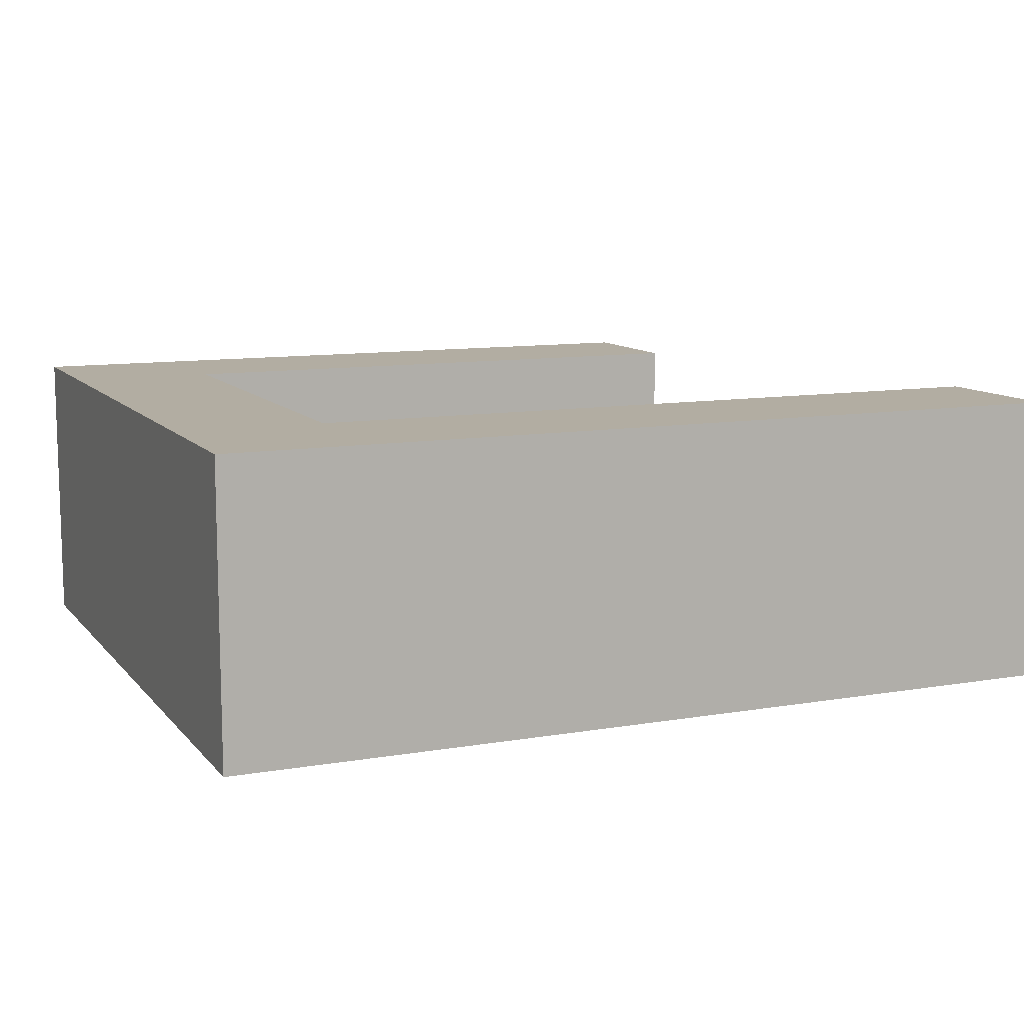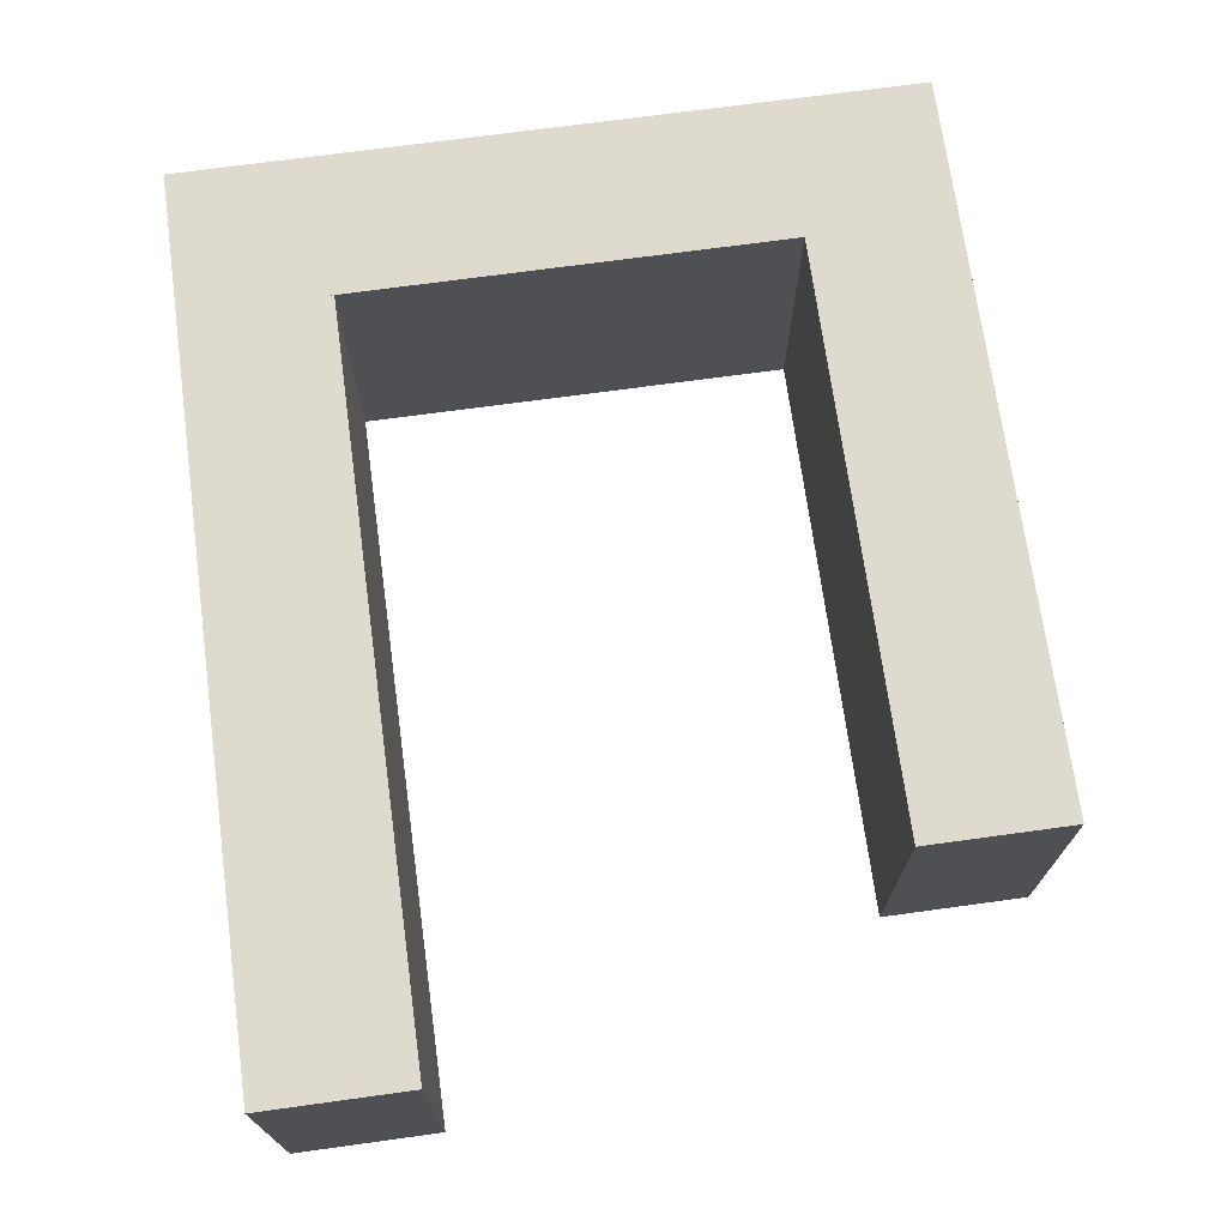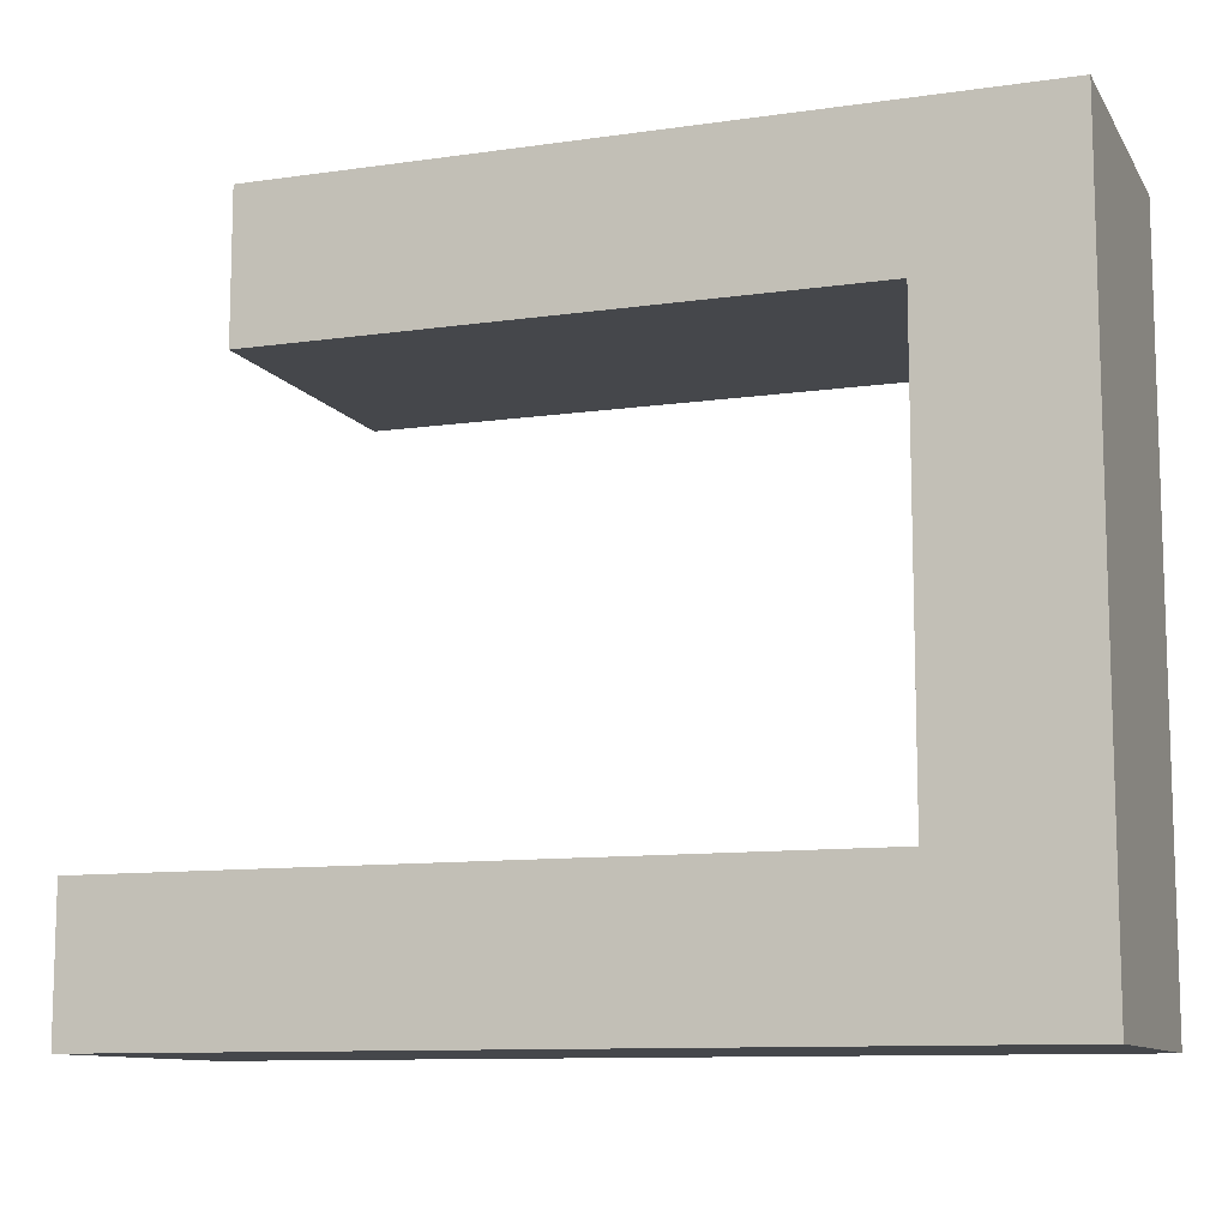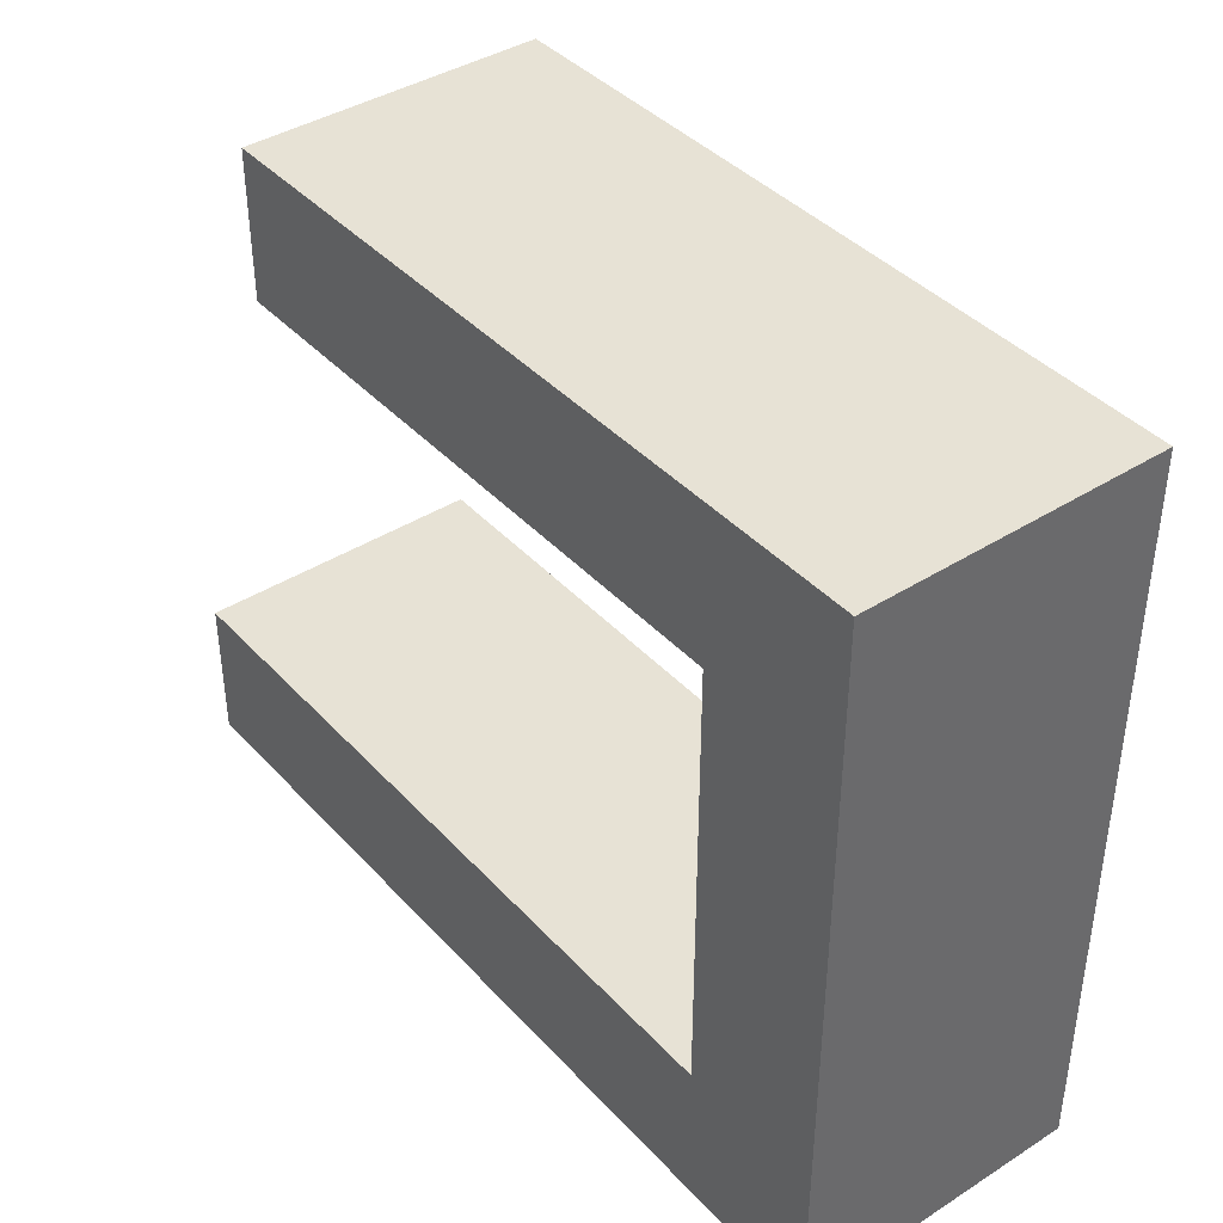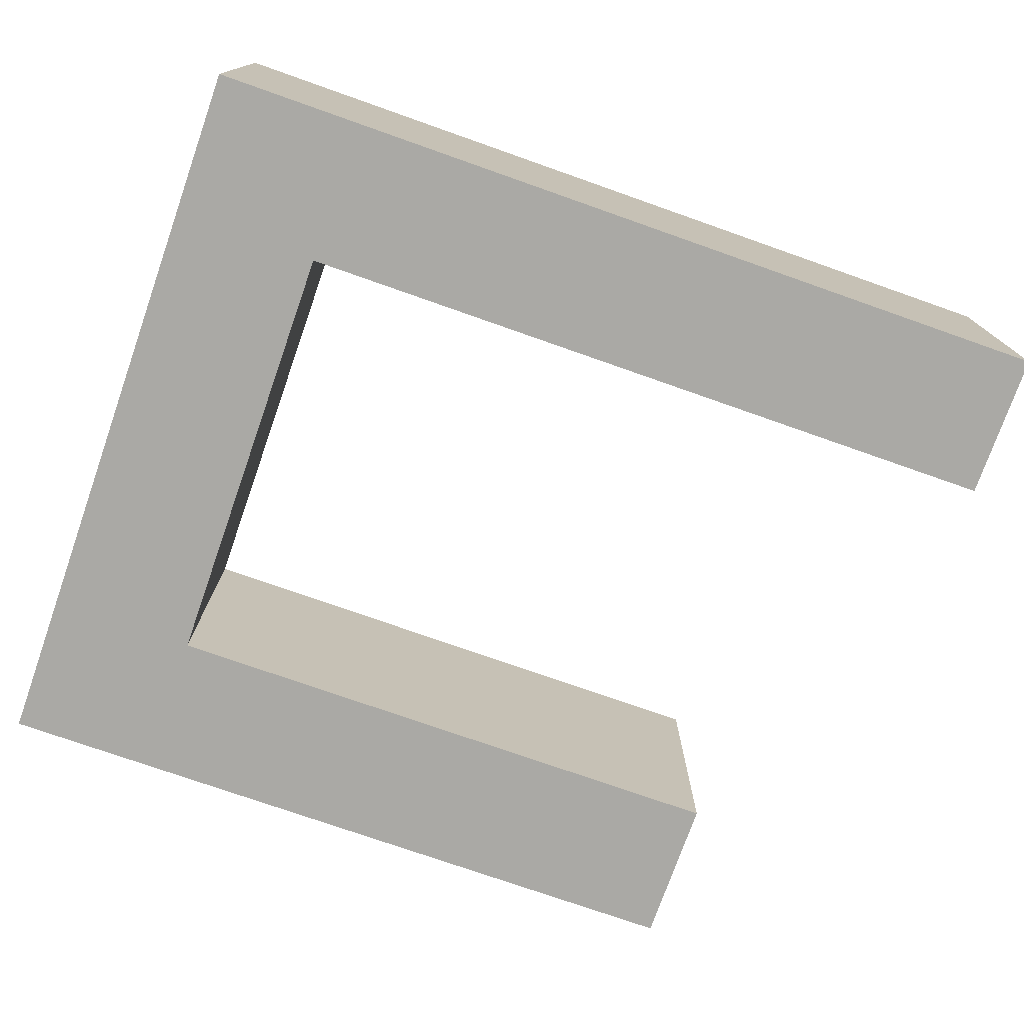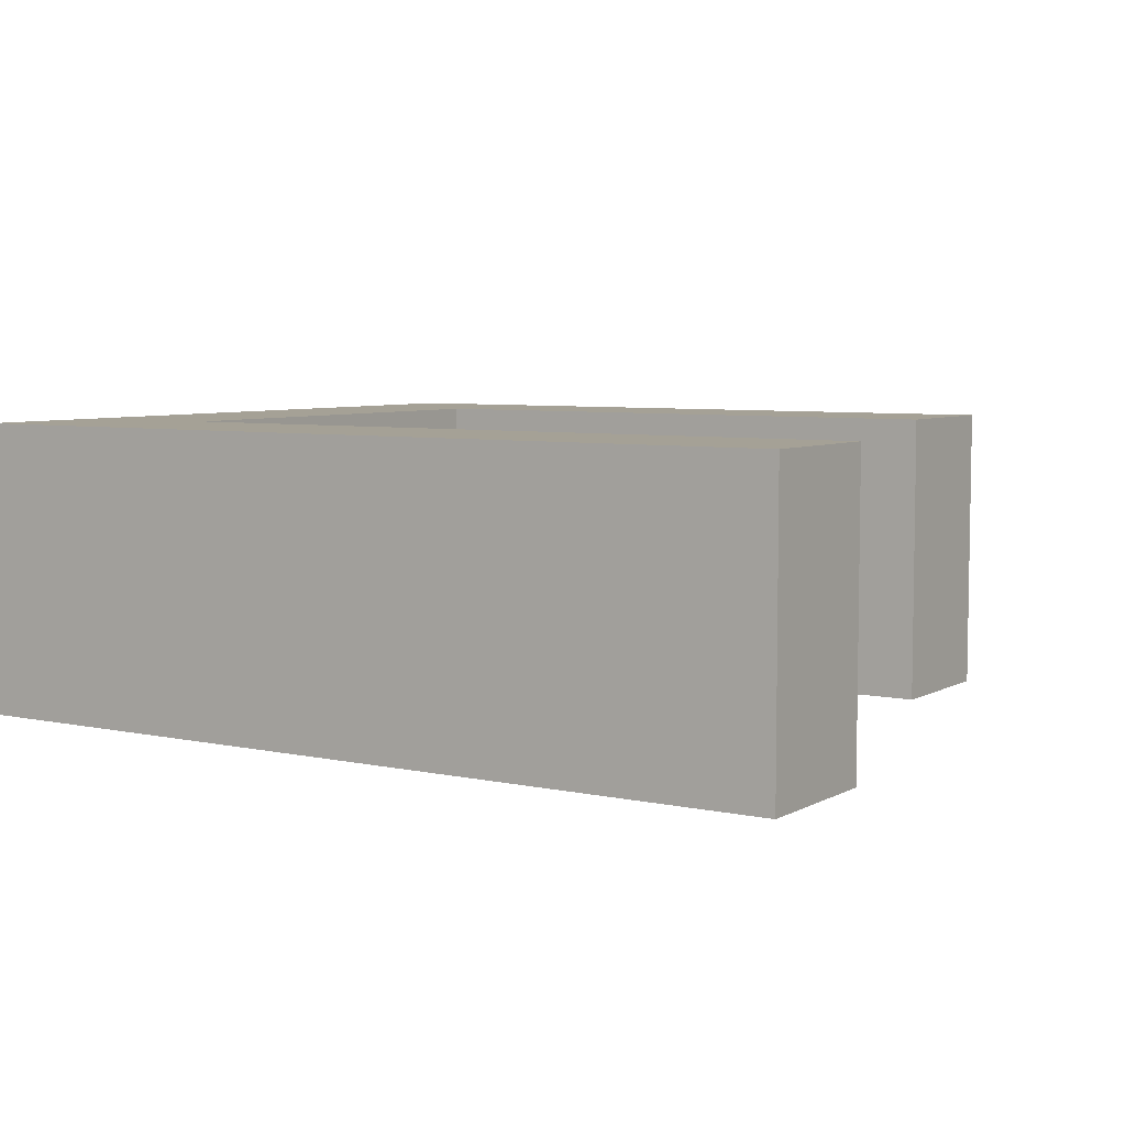
<metadata>
{"format":"obj","ext":"obj","renderer":"f3d","projection":"perspective","resolution":1024,"background":"white","views":[{"elev":10.6,"azim":-23.3,"up":"+Z"},{"elev":71.1,"azim":82.2,"up":"+Z"},{"elev":-10.6,"azim":-160.3,"up":"+Y"},{"elev":40.3,"azim":-127.9,"up":"+Y"},{"elev":-75.3,"azim":-19.4,"up":"+Z"},{"elev":6.0,"azim":33.1,"up":"+Z"}]}
</metadata>
<code>
o ExitRoom
g ExitRoom_Floor
v 0 0 0
v -5 0 0
v 0 1 0
v -5 1 0
v -5 0 -2
v -5 1 -2
v 0 0 -2
v 0 1 -2
f 3 4 2 1
f 4 6 5 2
f 6 8 7 5
f 8 3 1 7
f 8 6 4 3
f 1 2 5 7
g ExitRoom_Ceiling
v -1 4 0
v -5 4 0
v -1 5 0
v -5 5 0
v -5 4 -2
v -5 5 -2
v -1 4 -2
v -1 5 -2
f 11 12 10 9
f 12 14 13 10
f 14 16 15 13
f 16 11 9 15
f 16 14 12 11
f 9 10 13 15
g ExitRoom_Wall
v -5 0 0
v -6 0 0
v -5 5 0
v -6 5 0
v -6 0 -2
v -6 5 -2
v -5 0 -2
v -5 5 -2
f 19 20 18 17
f 20 22 21 18
f 22 24 23 21
f 24 19 17 23
f 24 22 20 19
f 17 18 21 23

</code>
